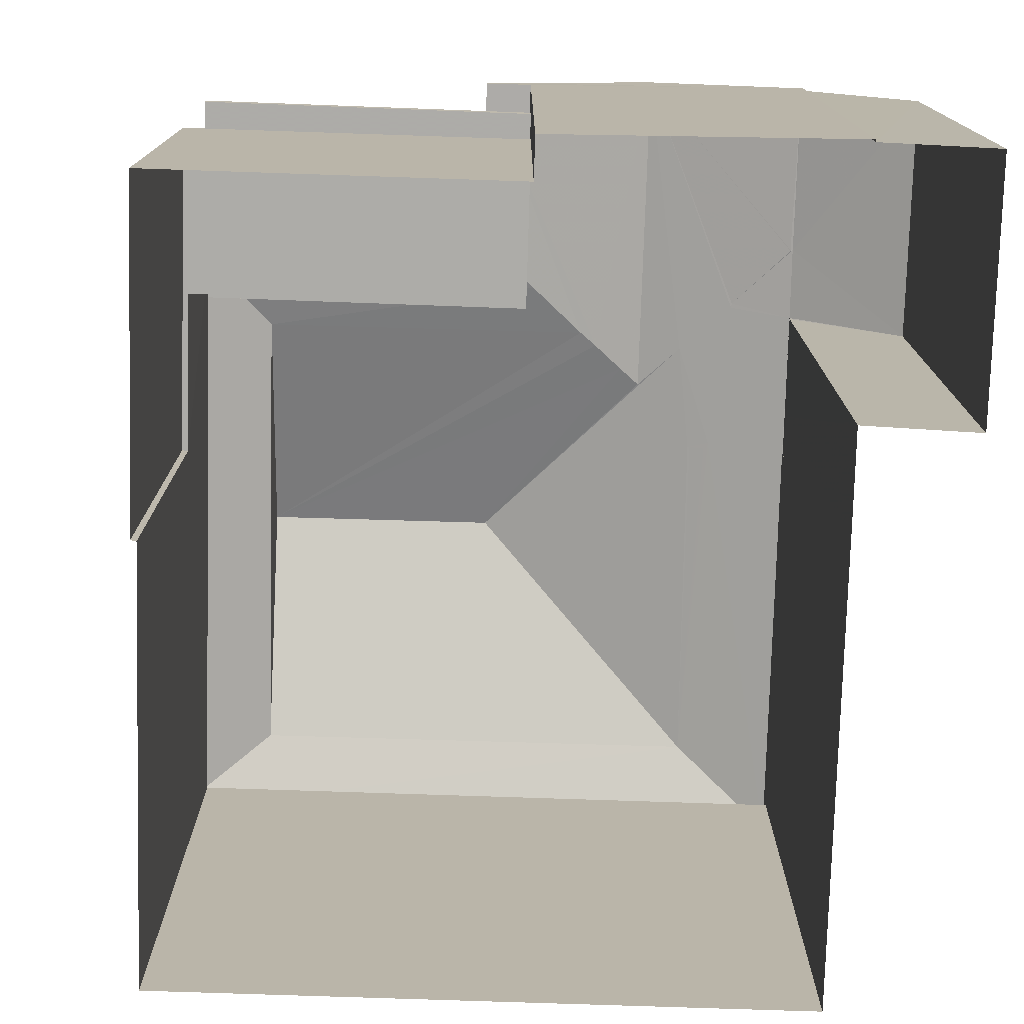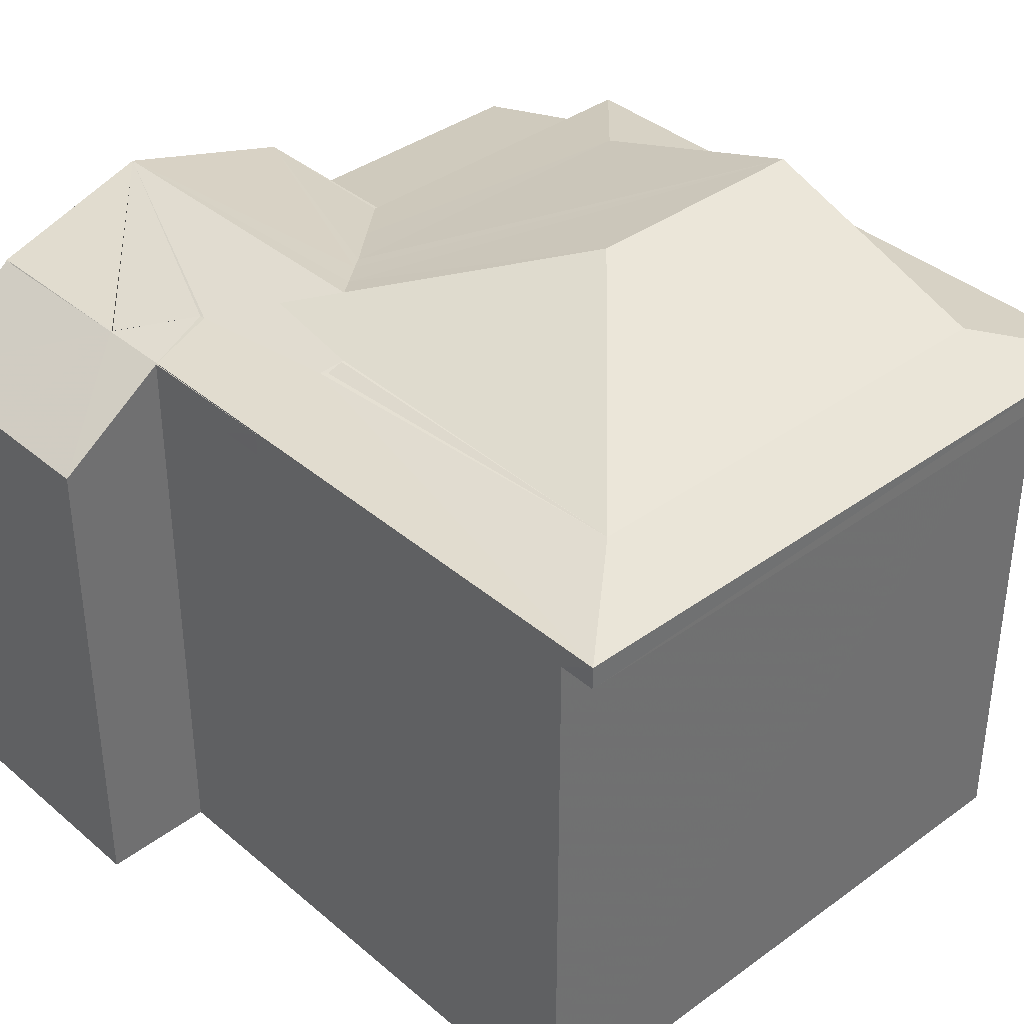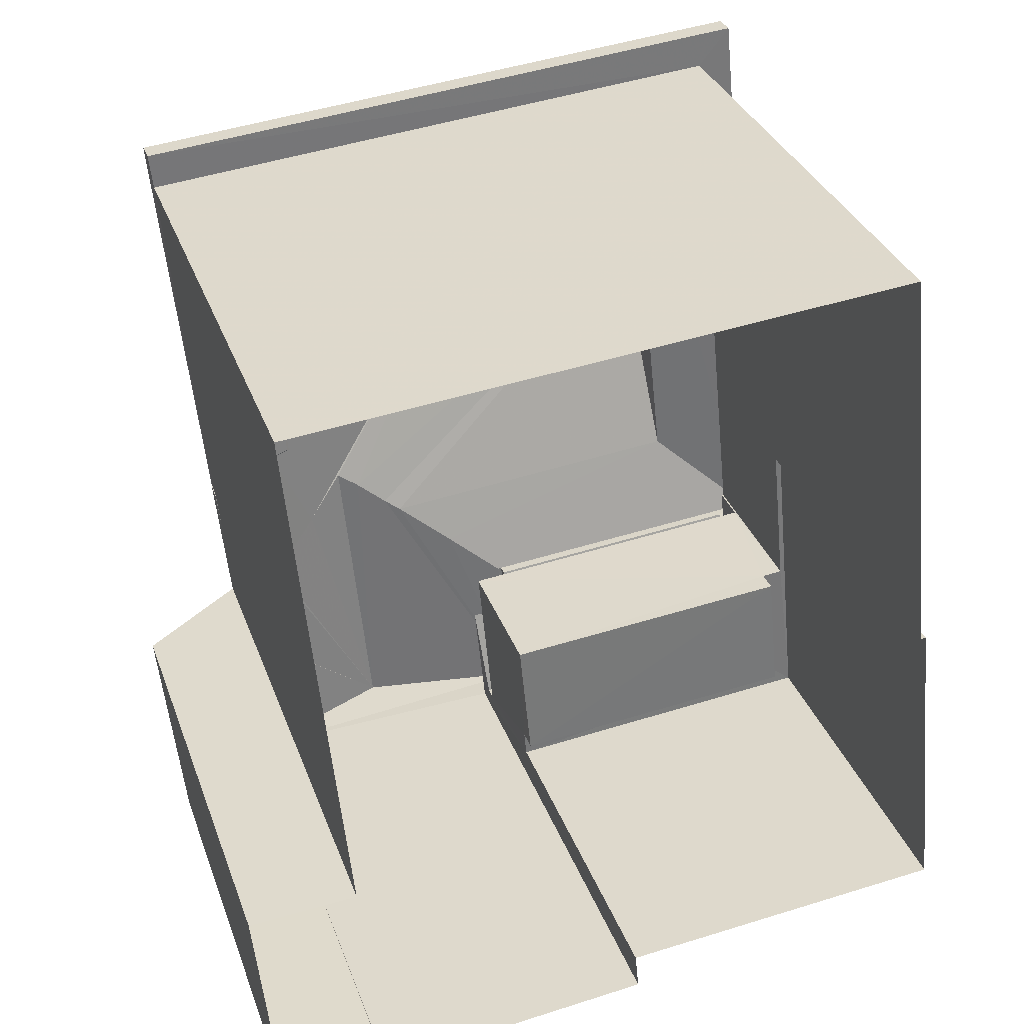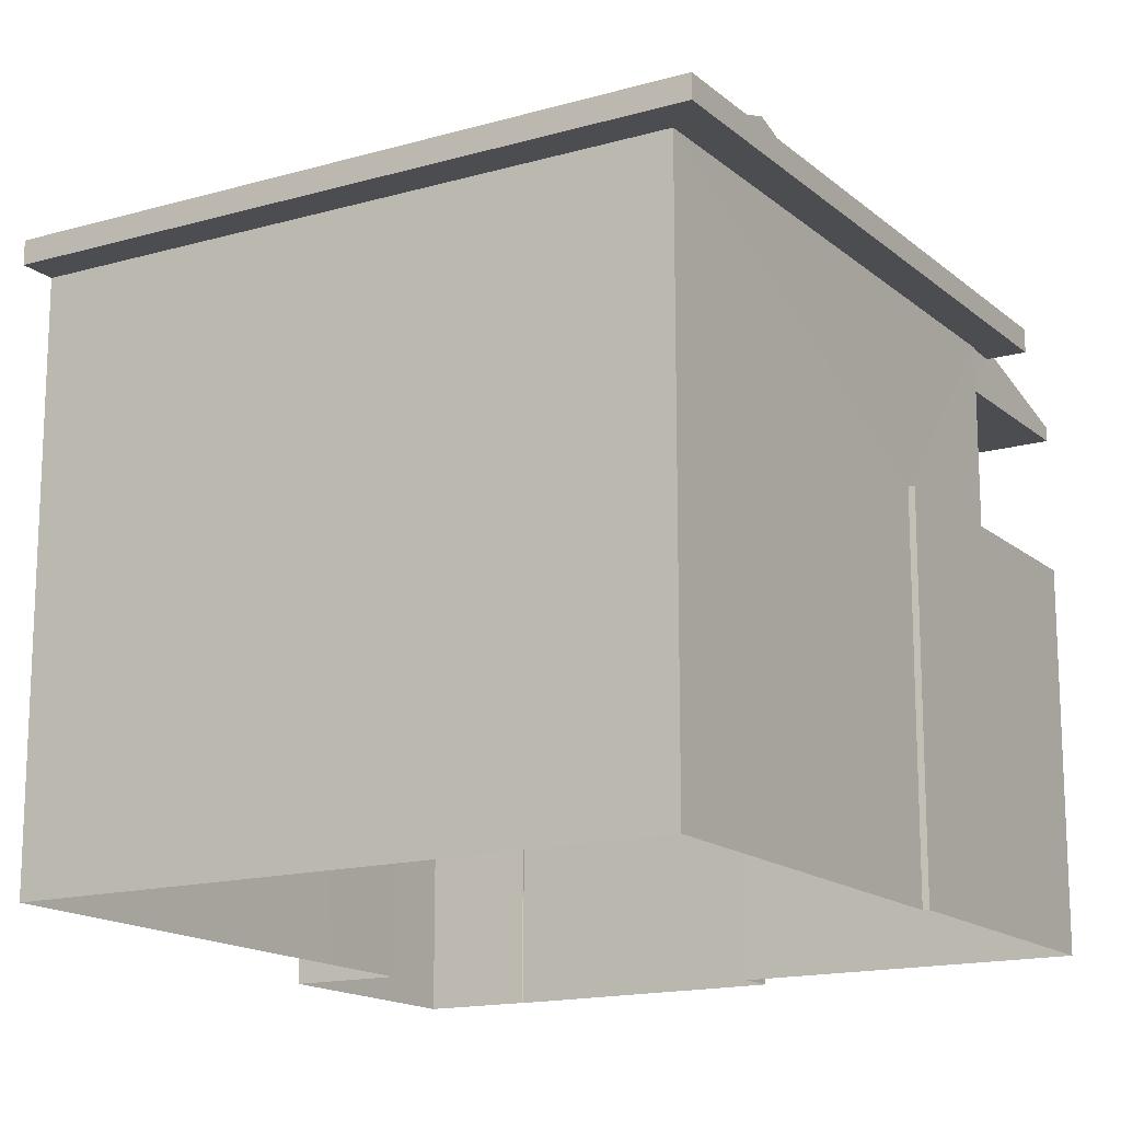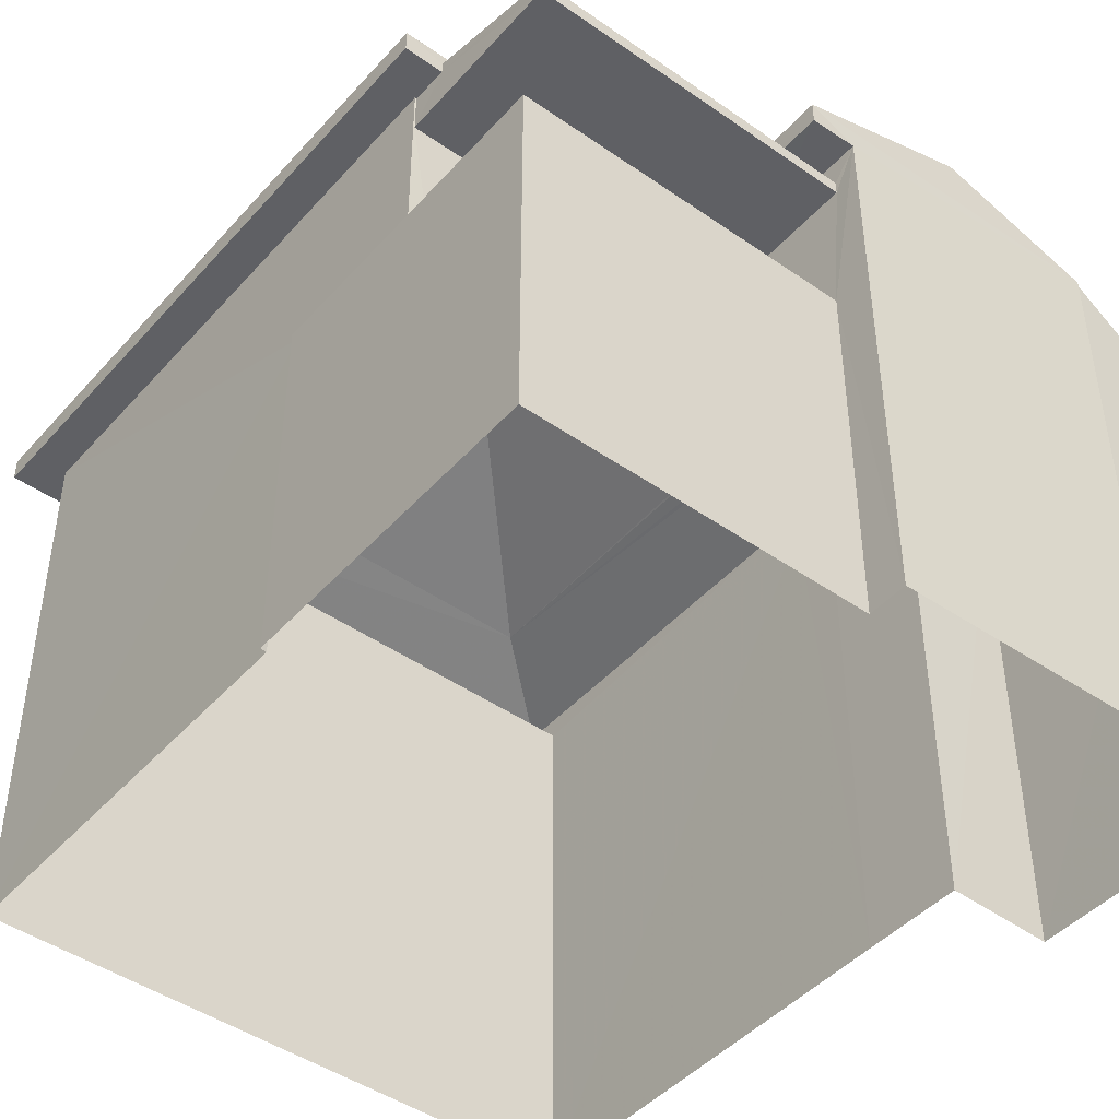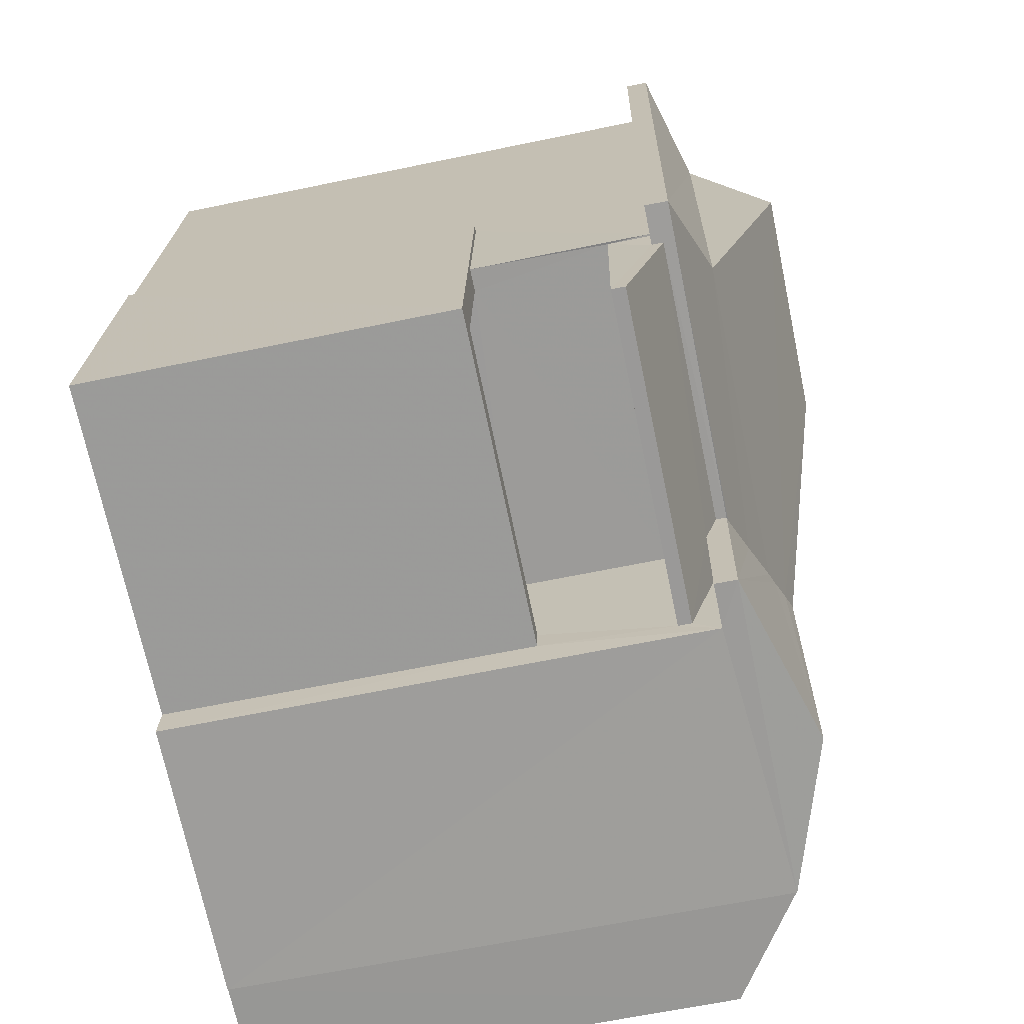
<metadata>
{"format":"obj","ext":"obj","renderer":"f3d","projection":"perspective","resolution":1024,"background":"white","views":[{"elev":-76.6,"azim":-7.4,"up":"+Z"},{"elev":37.6,"azim":131.6,"up":"+Z"},{"elev":32.7,"azim":161.9,"up":"+Y"},{"elev":-15.7,"azim":-154.6,"up":"+Z"},{"elev":-45.1,"azim":-44.4,"up":"+Z"},{"elev":-64.4,"azim":-78.2,"up":"+Y"}]}
</metadata>
<code>
v -8.877e+04 -9.855e+04 9.416
v -8.877e+04 -9.855e+04 9.416
v -8.877e+04 -9.855e+04 9.416
v -8.876e+04 -9.855e+04 9.416
v -8.876e+04 -9.855e+04 9.416
v -8.876e+04 -9.855e+04 9.416
v -8.876e+04 -9.855e+04 9.416
v -8.877e+04 -9.854e+04 9.417
v -8.876e+04 -9.854e+04 9.417
v -8.876e+04 -9.855e+04 9.416
v -8.876e+04 -9.855e+04 9.416
v -8.876e+04 -9.855e+04 9.416
v -8.876e+04 -9.855e+04 9.416
v -8.876e+04 -9.855e+04 9.416
v -8.876e+04 -9.855e+04 15.42
v -8.877e+04 -9.855e+04 15.42
v -8.877e+04 -9.855e+04 15.42
v -8.876e+04 -9.855e+04 15.42
v -8.876e+04 -9.855e+04 15.42
v -8.876e+04 -9.855e+04 15.43
v -8.876e+04 -9.855e+04 15.42
v -8.876e+04 -9.855e+04 15.43
v -8.876e+04 -9.855e+04 14.97
v -8.877e+04 -9.855e+04 14.97
v -8.877e+04 -9.855e+04 14.97
v -8.876e+04 -9.855e+04 14.97
v -8.876e+04 -9.854e+04 15.44
v -8.876e+04 -9.854e+04 15.44
v -8.877e+04 -9.854e+04 15.44
v -8.877e+04 -9.854e+04 15.44
v -8.877e+04 -9.855e+04 15.43
v -8.877e+04 -9.855e+04 15.43
v -8.877e+04 -9.855e+04 15.43
v -8.877e+04 -9.855e+04 15.43
v -8.876e+04 -9.855e+04 16.18
v -8.876e+04 -9.855e+04 16.89
v -8.877e+04 -9.855e+04 16.89
v -8.876e+04 -9.855e+04 16.24
v -8.876e+04 -9.855e+04 16.08
v -8.876e+04 -9.855e+04 15.68
v -8.876e+04 -9.855e+04 15.68
v -8.876e+04 -9.855e+04 15.68
v -8.876e+04 -9.855e+04 15.97
v -8.876e+04 -9.855e+04 16.04
v -8.876e+04 -9.855e+04 15.96
v -8.876e+04 -9.855e+04 15.9
v -8.876e+04 -9.855e+04 16.24
v -8.877e+04 -9.855e+04 15.68
v -8.877e+04 -9.855e+04 16.03
v -8.877e+04 -9.855e+04 15.68
v -8.876e+04 -9.855e+04 15.86
v -8.876e+04 -9.855e+04 15.67
v -8.876e+04 -9.855e+04 15.68
v -8.876e+04 -9.855e+04 15.9
v -8.876e+04 -9.855e+04 15.69
v -8.876e+04 -9.855e+04 15.68
v -8.876e+04 -9.855e+04 15.68
v -8.876e+04 -9.855e+04 15.68
v -8.876e+04 -9.855e+04 15.68
v -8.876e+04 -9.855e+04 15.67
v -8.876e+04 -9.855e+04 15.67
v -8.876e+04 -9.855e+04 15.67
v -8.876e+04 -9.855e+04 16.03
v -8.876e+04 -9.855e+04 16.03
v -8.876e+04 -9.854e+04 15.69
v -8.876e+04 -9.855e+04 13.48
v -8.877e+04 -9.855e+04 13.48
v -8.877e+04 -9.855e+04 13.48
v -8.877e+04 -9.855e+04 13.48
v -8.877e+04 -9.855e+04 13.49
v -8.876e+04 -9.855e+04 13.48
v -8.877e+04 -9.855e+04 13.49
v -8.877e+04 -9.855e+04 13.48
v -8.876e+04 -9.855e+04 15.68
v -8.877e+04 -9.854e+04 16.03
v -8.877e+04 -9.854e+04 15.69
v -8.876e+04 -9.855e+04 13.23
v -8.877e+04 -9.855e+04 13.23
v -8.877e+04 -9.855e+04 13.23
v -8.876e+04 -9.855e+04 13.23
v -8.877e+04 -9.855e+04 15.56
v -8.877e+04 -9.855e+04 15.56
v -8.876e+04 -9.855e+04 15.12
v -8.877e+04 -9.855e+04 15.13
v -8.876e+04 -9.855e+04 15.68
v -8.876e+04 -9.855e+04 14.86
v -8.876e+04 -9.855e+04 15.67
v -8.876e+04 -9.855e+04 14.86
v -8.876e+04 -9.855e+04 16.08
v -8.876e+04 -9.855e+04 16.03
v -8.877e+04 -9.855e+04 15.67
v -8.877e+04 -9.855e+04 15.67
v -8.876e+04 -9.855e+04 15.68
f 1 2 3
f 3 2 4
f 5 6 4
f 7 6 5
f 2 8 9
f 10 5 11
f 10 11 12
f 11 13 14
f 13 2 9
f 4 2 13
f 11 5 4
f 11 4 13
f 15 16 17
f 15 18 16
f 19 20 21
f 19 22 20
f 23 24 25
f 26 23 25
f 27 28 29
f 27 29 30
f 30 31 32
f 33 34 31
f 31 34 32
f 29 31 30
f 35 36 37
f 38 39 36
f 35 38 36
f 40 41 42
f 43 44 45
f 45 39 46
f 38 47 39
f 45 44 39
f 39 47 46
f 48 49 50
f 48 51 49
f 52 42 41
f 53 52 41
f 54 55 56
f 57 58 59
f 60 61 62
f 46 47 54
f 60 58 61
f 61 58 47
f 55 47 57
f 54 47 55
f 47 58 57
f 63 43 64
f 45 65 64
f 43 45 64
f 66 67 68
f 68 69 70
f 66 71 67
f 70 69 72
f 69 67 73
f 68 67 69
f 56 74 54
f 54 74 46
f 46 74 45
f 74 65 45
f 75 64 76
f 77 78 79
f 77 80 78
f 81 82 17
f 15 17 83
f 83 17 84
f 17 82 84
f 75 36 64
f 50 49 75
f 36 44 64
f 64 44 63
f 39 44 36
f 85 60 62
f 85 62 56
f 56 86 74
f 87 88 62
f 56 88 86
f 62 88 56
f 89 90 91
f 92 91 48
f 91 90 51
f 91 51 48
f 76 64 65
f 90 37 49
f 89 35 37
f 90 89 37
f 55 57 56
f 76 50 75
f 38 35 47
f 47 89 91
f 47 35 89
f 37 36 75
f 51 90 49
f 34 24 84
f 84 82 34
f 34 25 24
f 33 25 34
f 13 9 22
f 13 22 19
f 74 53 41
f 28 27 65
f 22 9 28
f 74 40 65
f 22 28 93
f 93 28 40
f 74 41 40
f 40 28 65
f 29 9 8
f 29 28 9
f 19 21 14
f 13 19 14
f 58 60 85
f 26 80 71
f 23 26 71
f 15 83 18
f 80 77 71
f 6 66 4
f 83 23 18
f 18 66 6
f 23 71 66
f 23 66 18
f 58 56 59
f 58 85 56
f 78 67 79
f 78 73 67
f 76 30 32
f 50 76 32
f 93 42 20
f 22 93 20
f 93 40 42
f 5 10 88
f 87 5 88
f 76 27 30
f 76 65 27
f 69 31 72
f 2 72 8
f 8 72 29
f 72 31 29
f 68 1 3
f 68 70 1
f 61 47 91
f 44 43 63
f 53 74 52
f 11 52 86
f 11 86 12
f 52 74 86
f 66 3 4
f 66 68 3
f 71 79 67
f 71 77 79
f 81 92 82
f 34 82 32
f 32 82 50
f 92 48 50
f 82 92 50
f 88 10 12
f 86 88 12
f 73 78 80
f 73 80 26
f 69 73 25
f 31 69 25
f 33 31 25
f 25 73 26
f 7 87 61
f 61 87 62
f 5 87 7
f 6 7 18
f 16 18 91
f 91 18 61
f 18 7 61
f 20 42 21
f 42 52 21
f 21 11 14
f 21 52 11
f 37 75 49
f 2 1 70
f 72 2 70
f 83 84 24
f 23 83 24
f 57 59 56
f 81 17 92
f 92 17 91
f 17 16 91

</code>
